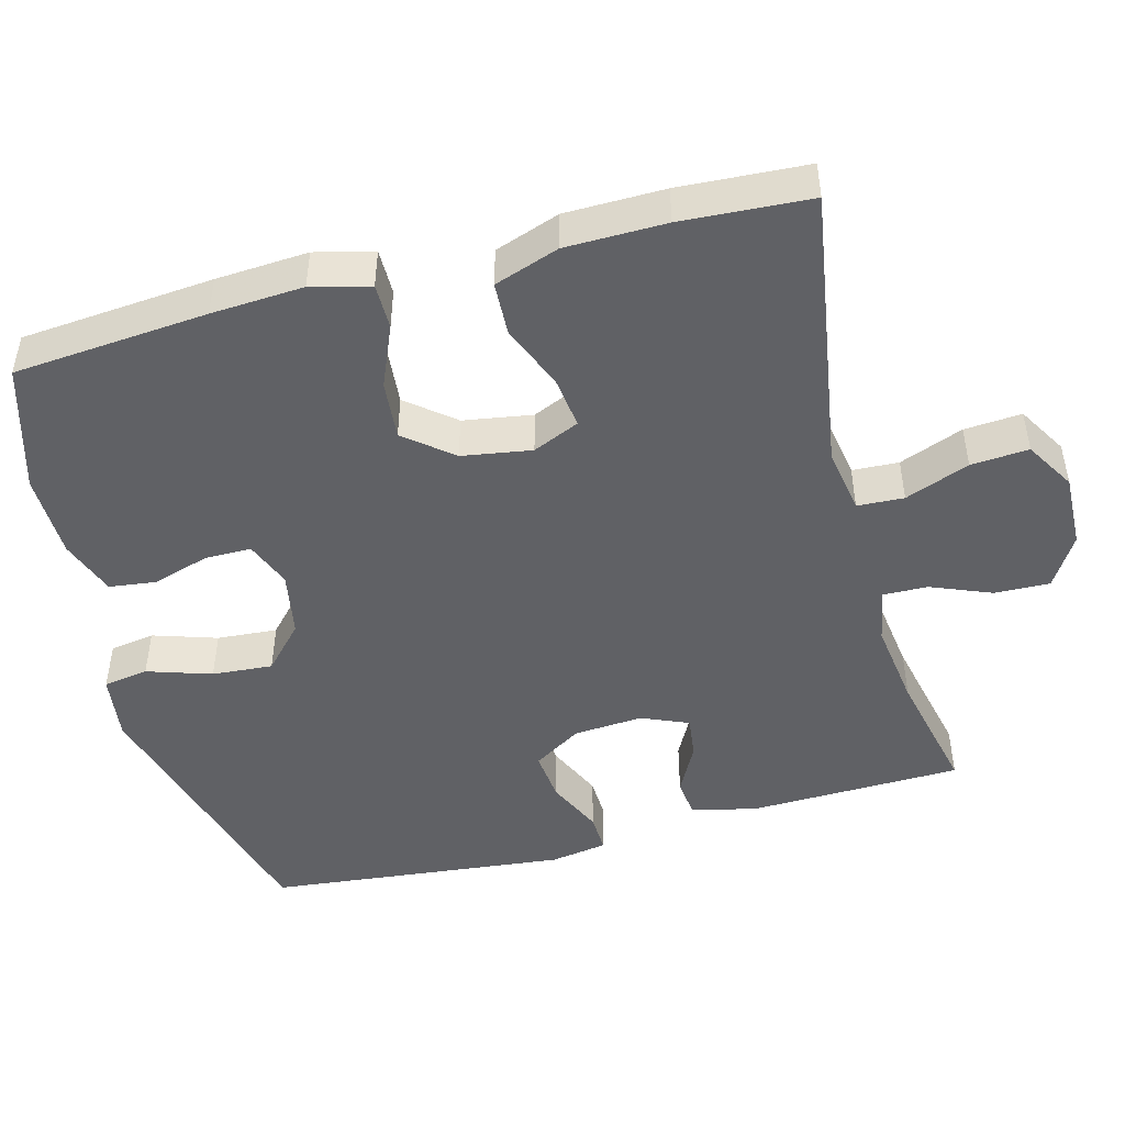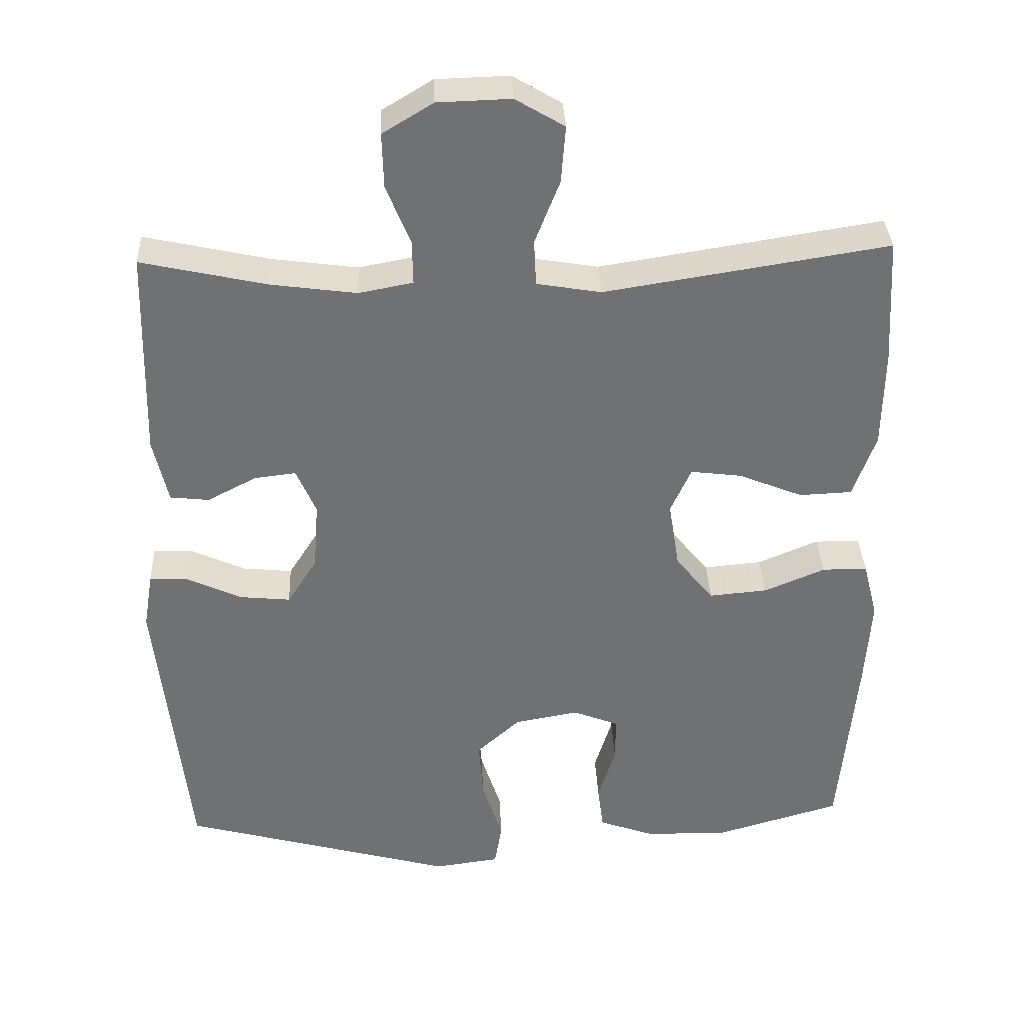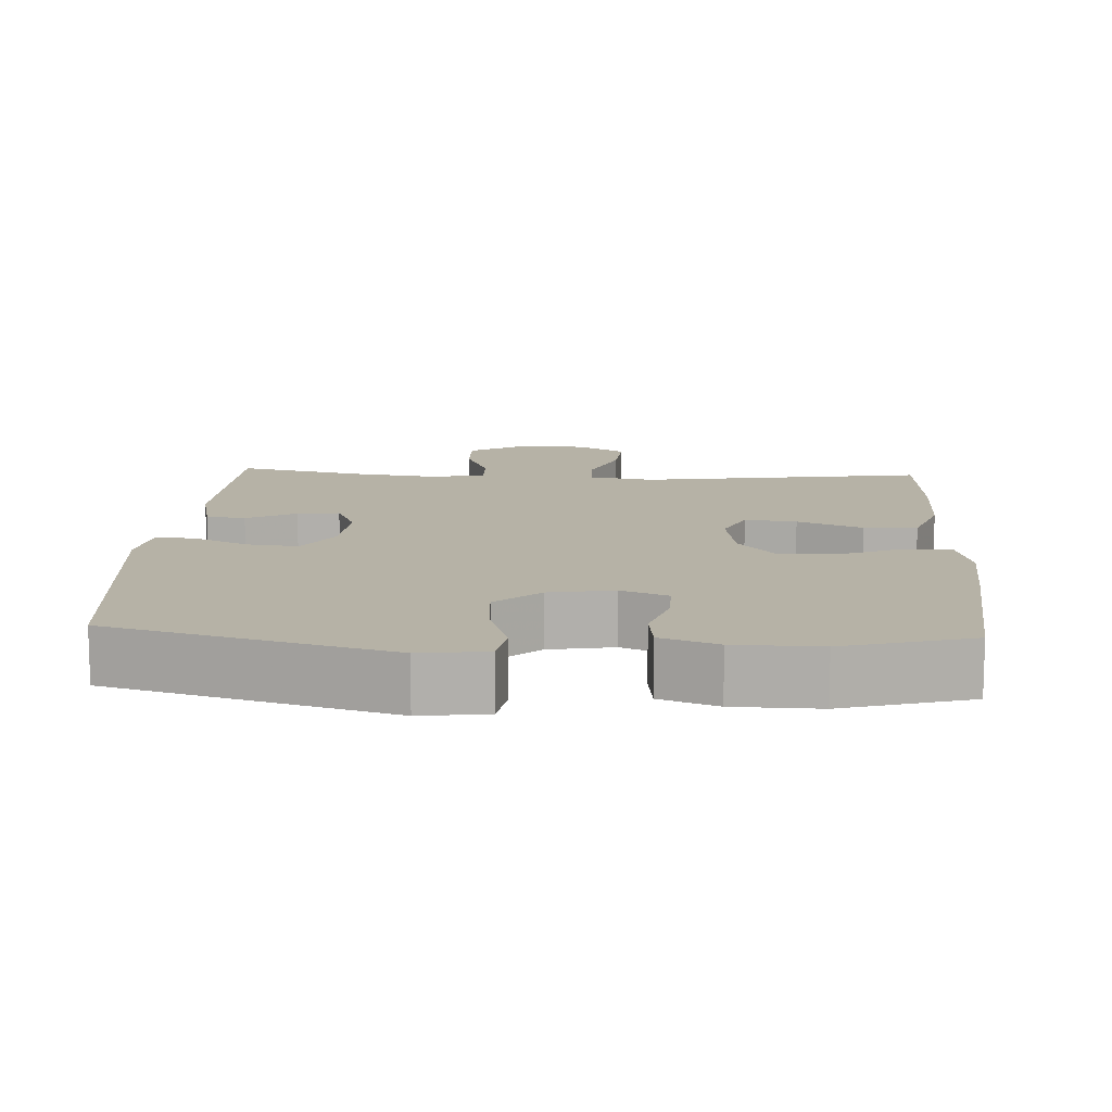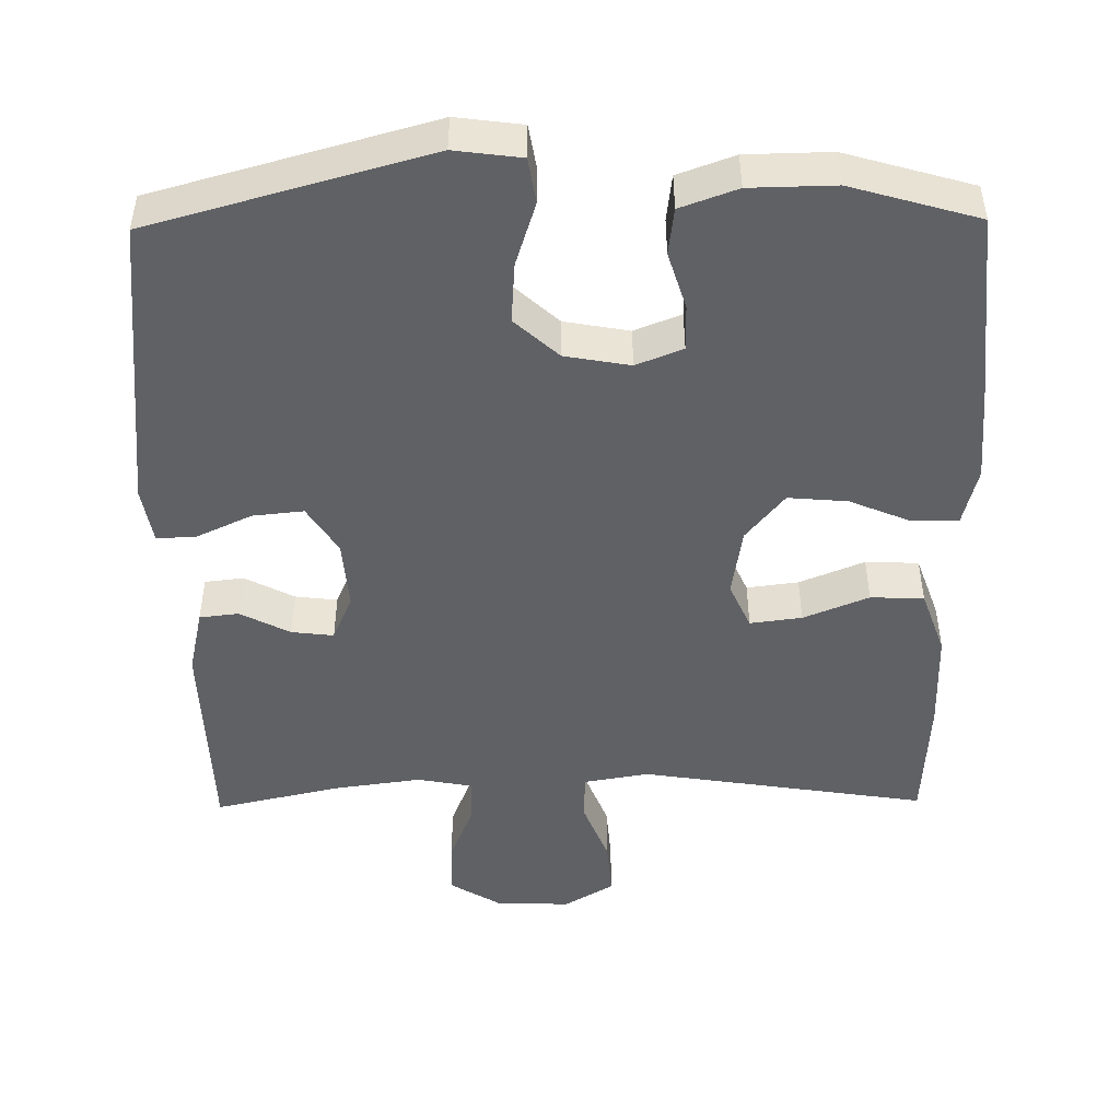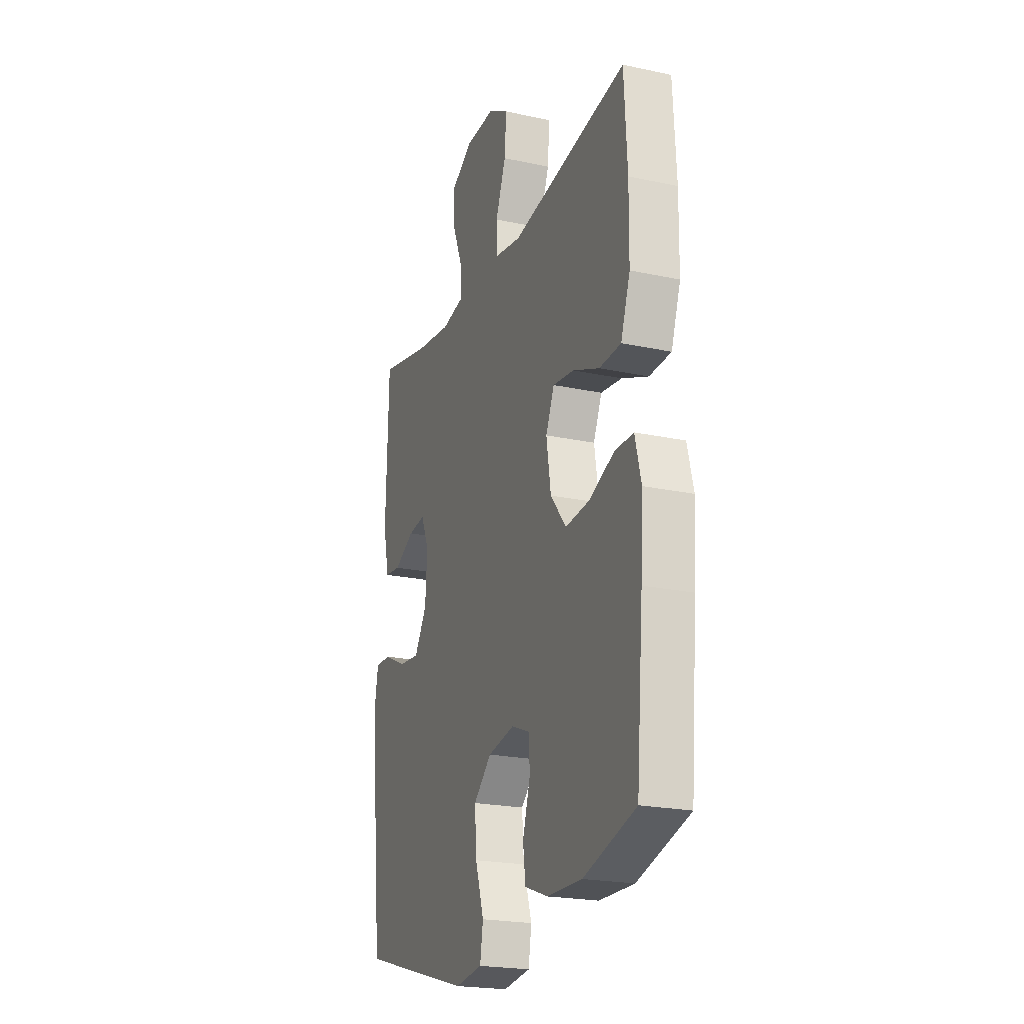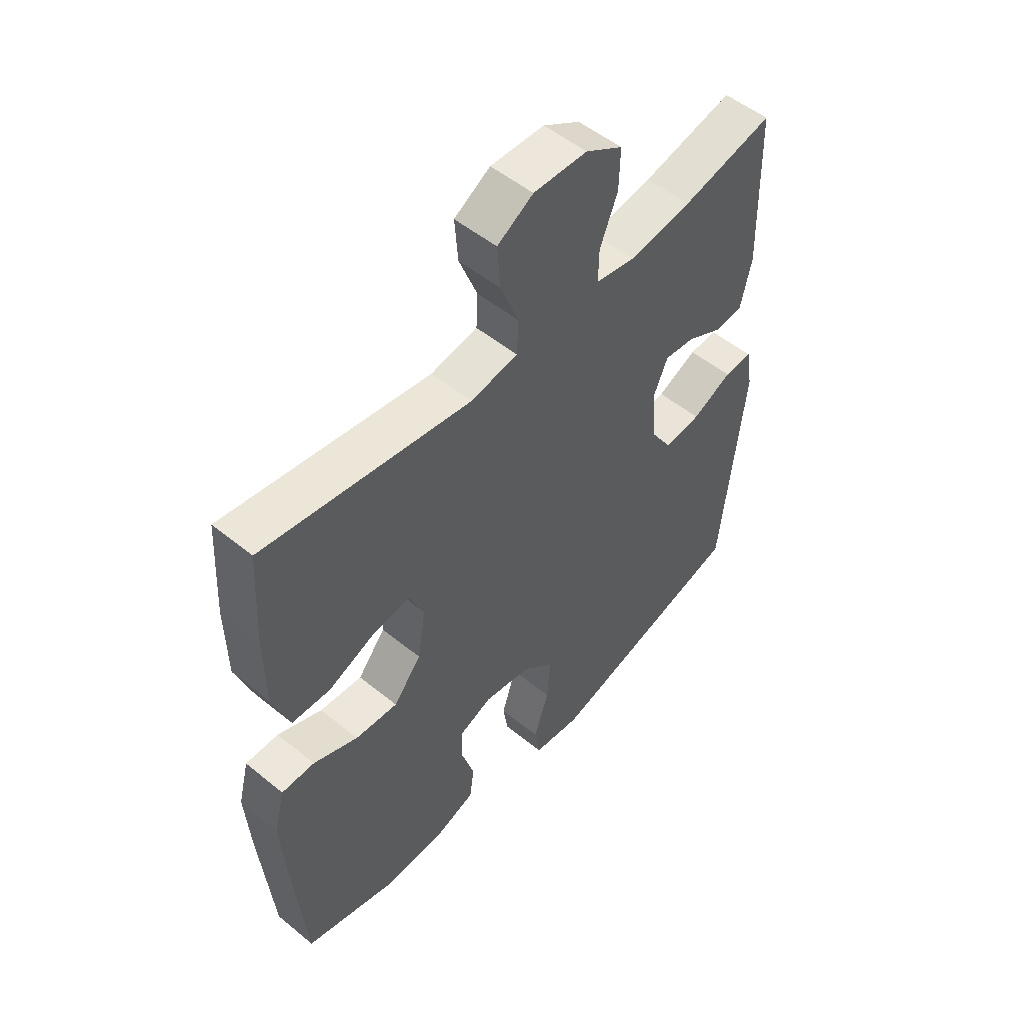
<metadata>
{"format":"obj","ext":"obj","renderer":"f3d","projection":"perspective","resolution":1024,"background":"white","views":[{"elev":-47.4,"azim":-75.2,"up":"+Y"},{"elev":35.1,"azim":177.4,"up":"+Z"},{"elev":12.2,"azim":-176.7,"up":"+Y"},{"elev":-47.8,"azim":-179.2,"up":"+Y"},{"elev":-21.8,"azim":-110.7,"up":"+Z"},{"elev":52.5,"azim":-48.8,"up":"+Z"}]}
</metadata>
<code>
v -0.5 0.07 0.5
v -0.113 0.07 0.439
v -0.025 0.07 0.454
v -0.022 0.07 0.517
v -0.056 0.07 0.604
v -0.062 0.07 0.682
v 0.005 0.07 0.722
v 0.105 0.07 0.719
v 0.174 0.07 0.677
v 0.172 0.07 0.602
v 0.139 0.07 0.52
v 0.138 0.07 0.46
v 0.212 0.07 0.446
v 0.329 0.07 0.462
v 0.5 0.07 0.5
v 0.508 0.07 0.213
v 0.488 0.07 0.124
v 0.435 0.07 0.118
v 0.368 0.07 0.153
v 0.311 0.07 0.16
v 0.284 0.07 0.097
v 0.291 0.07 0.003
v 0.332 0.07 -0.062
v 0.401 0.07 -0.055
v 0.476 0.07 -0.02
v 0.529 0.07 -0.018
v 0.542 0.07 -0.095
v 0.5 0.07 -0.5
v 0.124 0.07 -0.604
v 0.034 0.07 -0.592
v 0.024 0.07 -0.531
v 0.052 0.07 -0.444
v 0.058 0.07 -0.362
v -0.001 0.07 -0.308
v -0.089 0.07 -0.292
v -0.152 0.07 -0.317
v -0.152 0.07 -0.379
v -0.128 0.07 -0.457
v -0.136 0.07 -0.52
v -0.213 0.07 -0.548
v -0.328 0.07 -0.55
v -0.5 0.07 -0.5
v -0.523 0.07 -0.238
v -0.531 0.07 -0.113
v -0.511 0.07 -0.034
v -0.449 0.07 -0.034
v -0.366 0.07 -0.069
v -0.286 0.07 -0.076
v -0.234 0.07 -0.012
v -0.219 0.07 0.082
v -0.247 0.07 0.145
v -0.317 0.07 0.136
v -0.405 0.07 0.1
v -0.477 0.07 0.103
v -0.508 0.07 0.191
v -0.51 0.07 0.326
v -0.5 0 0.5
v -0.113 0 0.439
v -0.025 0 0.454
v -0.022 0 0.517
v -0.056 0 0.604
v -0.062 0 0.682
v 0.005 0 0.722
v 0.105 0 0.719
v 0.174 0 0.677
v 0.172 0 0.602
v 0.139 0 0.52
v 0.138 0 0.46
v 0.212 0 0.446
v 0.329 0 0.462
v 0.5 0 0.5
v 0.508 0 0.213
v 0.488 0 0.124
v 0.435 0 0.118
v 0.368 0 0.153
v 0.311 0 0.16
v 0.284 0 0.097
v 0.291 0 0.003
v 0.332 0 -0.062
v 0.401 0 -0.055
v 0.476 0 -0.02
v 0.529 0 -0.018
v 0.542 0 -0.095
v 0.5 0 -0.5
v 0.124 0 -0.604
v 0.034 0 -0.592
v 0.024 0 -0.531
v 0.052 0 -0.444
v 0.058 0 -0.362
v -0.001 0 -0.308
v -0.089 0 -0.292
v -0.152 0 -0.317
v -0.152 0 -0.379
v -0.128 0 -0.457
v -0.136 0 -0.52
v -0.213 0 -0.548
v -0.328 0 -0.55
v -0.5 0 -0.5
v -0.523 0 -0.238
v -0.531 0 -0.113
v -0.511 0 -0.034
v -0.449 0 -0.034
v -0.366 0 -0.069
v -0.286 0 -0.076
v -0.234 0 -0.012
v -0.219 0 0.082
v -0.247 0 0.145
v -0.317 0 0.136
v -0.405 0 0.1
v -0.477 0 0.103
v -0.508 0 0.191
v -0.51 0 0.326
f 55 56 1 2
f 52 53 54 55
f 51 52 55 2
f 50 51 2 3
f 49 50 3
f 44 45 46 47
f 44 47 48
f 43 44 48
f 42 43 48
f 41 42 48 49
f 37 38 39 40
f 36 37 40 41
f 29 30 31 32
f 29 32 33
f 28 29 33
f 27 28 33 34
f 24 25 26 27
f 23 24 27 34
f 16 17 18 19
f 14 15 16 19
f 13 14 19 20
f 12 13 20 21
f 8 9 10 11
f 8 11 12
f 7 8 12
f 4 5 6 7
f 3 4 7 12
f 36 41 49 3
f 22 23 34 35
f 21 22 35 36
f 3 12 21 36
f 58 57 112 111
f 111 110 109 108
f 58 111 108 107
f 59 58 107 106
f 59 106 105
f 103 102 101 100
f 104 103 100
f 104 100 99
f 104 99 98
f 105 104 98 97
f 96 95 94 93
f 97 96 93 92
f 88 87 86 85
f 89 88 85
f 89 85 84
f 90 89 84 83
f 83 82 81 80
f 90 83 80 79
f 75 74 73 72
f 75 72 71 70
f 76 75 70 69
f 77 76 69 68
f 67 66 65 64
f 68 67 64
f 68 64 63
f 63 62 61 60
f 68 63 60 59
f 59 105 97 92
f 91 90 79 78
f 92 91 78 77
f 92 77 68 59
f 1 57 58 2
f 2 58 59 3
f 3 59 60 4
f 4 60 61 5
f 5 61 62 6
f 6 62 63 7
f 7 63 64 8
f 8 64 65 9
f 9 65 66 10
f 10 66 67 11
f 11 67 68 12
f 12 68 69 13
f 13 69 70 14
f 14 70 71 15
f 15 71 72 16
f 16 72 73 17
f 17 73 74 18
f 18 74 75 19
f 19 75 76 20
f 20 76 77 21
f 21 77 78 22
f 22 78 79 23
f 23 79 80 24
f 24 80 81 25
f 25 81 82 26
f 26 82 83 27
f 27 83 84 28
f 28 84 85 29
f 29 85 86 30
f 30 86 87 31
f 31 87 88 32
f 32 88 89 33
f 33 89 90 34
f 34 90 91 35
f 35 91 92 36
f 36 92 93 37
f 37 93 94 38
f 38 94 95 39
f 39 95 96 40
f 40 96 97 41
f 41 97 98 42
f 42 98 99 43
f 43 99 100 44
f 44 100 101 45
f 45 101 102 46
f 46 102 103 47
f 47 103 104 48
f 48 104 105 49
f 49 105 106 50
f 50 106 107 51
f 51 107 108 52
f 52 108 109 53
f 53 109 110 54
f 54 110 111 55
f 55 111 112 56
f 56 112 57 1

</code>
